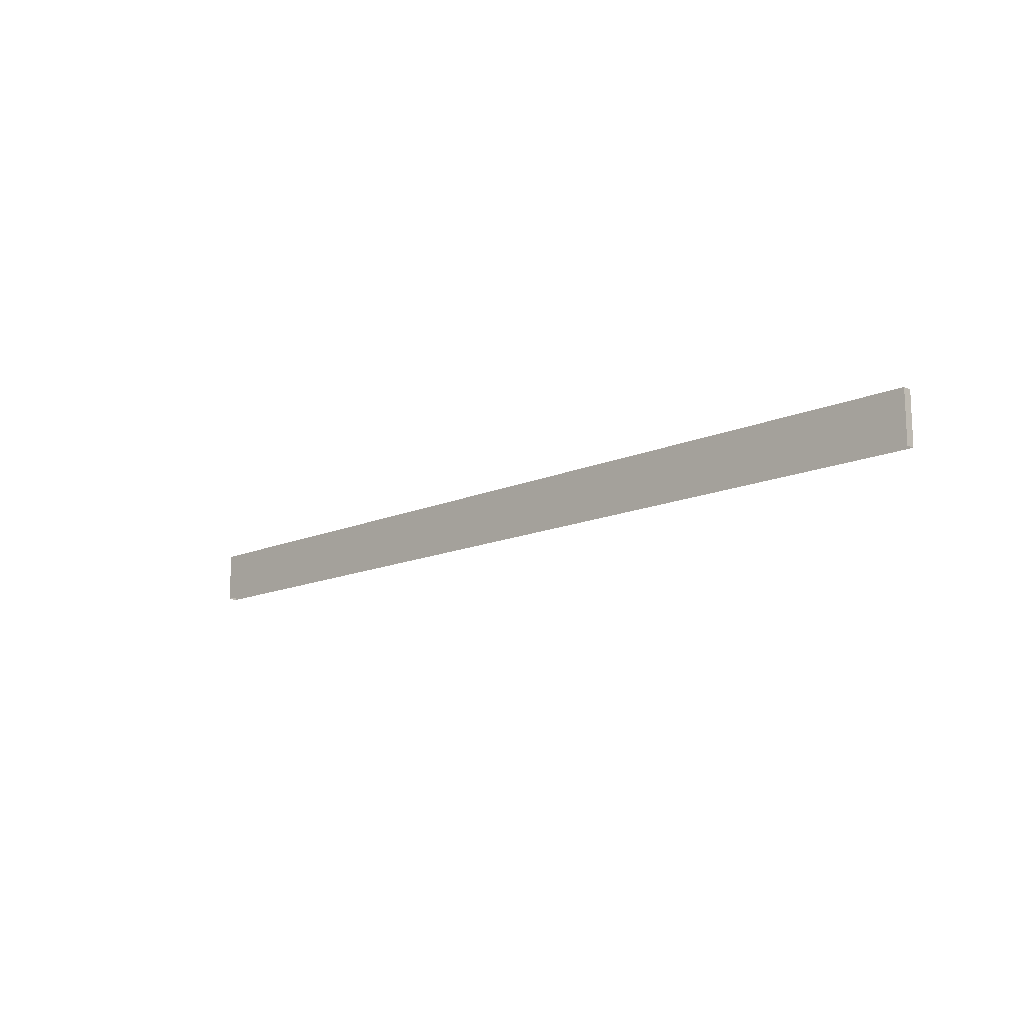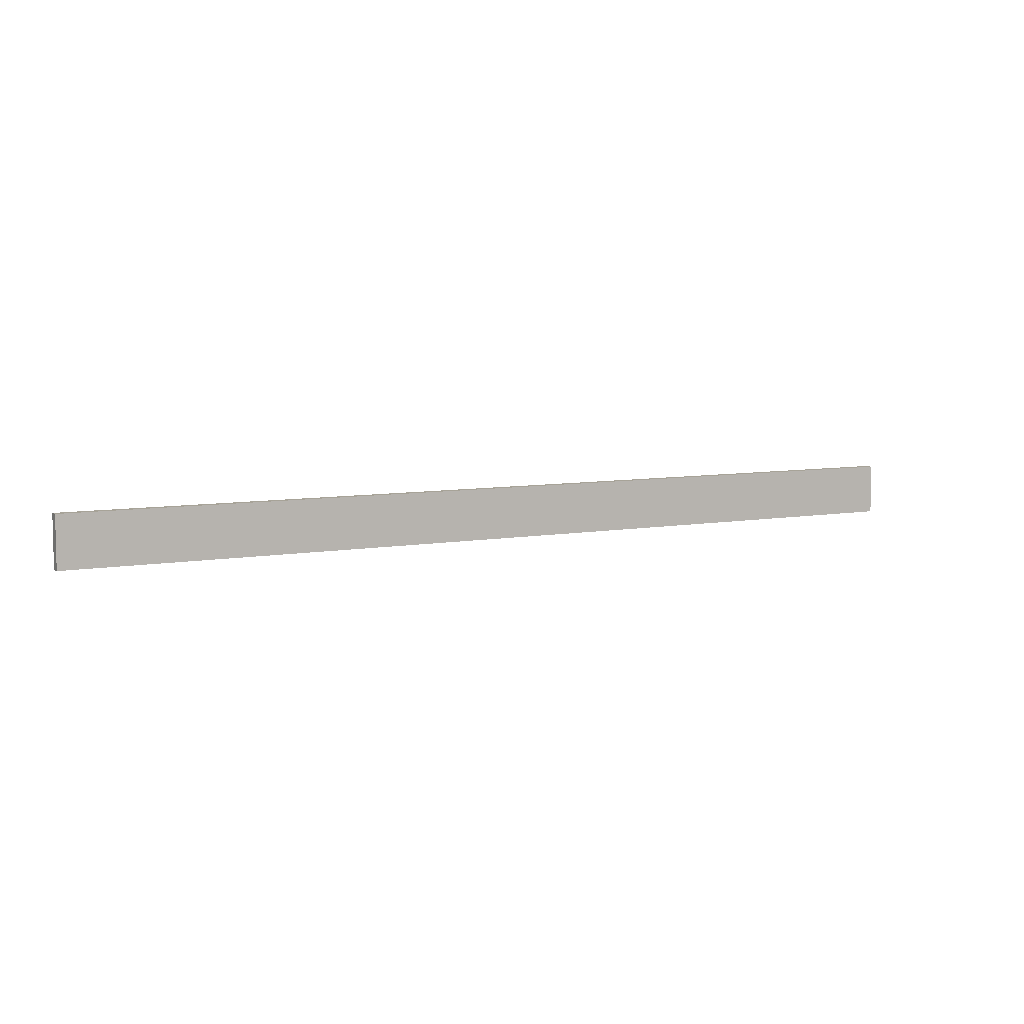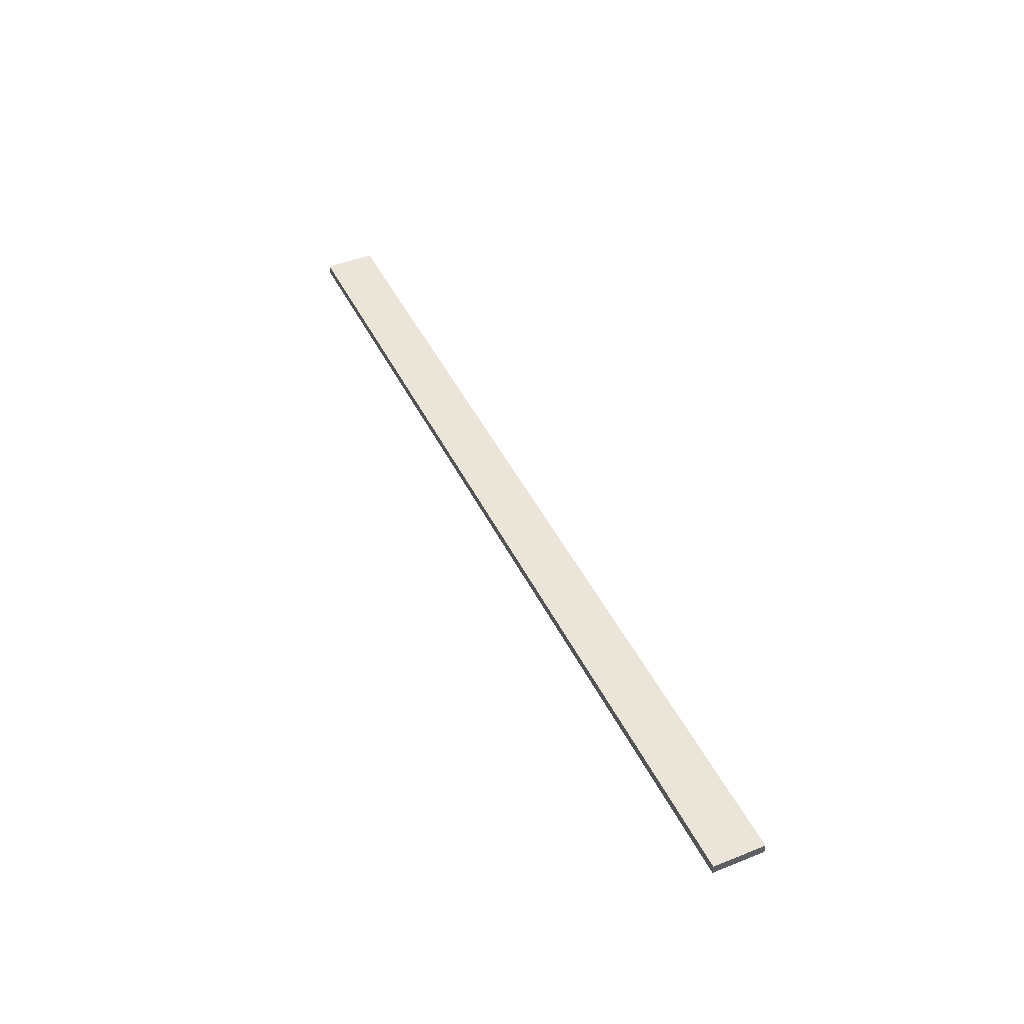
<metadata>
{"format":"obj","ext":"obj","renderer":"f3d","projection":"perspective","resolution":1024,"background":"white","views":[{"elev":-14.1,"azim":44.4,"up":"+Y"},{"elev":6.8,"azim":-29.0,"up":"+Y"},{"elev":44.7,"azim":-114.7,"up":"+Z"}]}
</metadata>
<code>
v -20 -1.1 0.2
v -20 1.1 0.2
v -10 1.1 0.2
v -10 -1.1 0.2
v -20 1.1 0.2
v -20 1.1 -0.2
v -10 1.1 -0.2
v -10 1.1 0.2
v -20 1.1 -0.2
v -20 -1.1 -0.2
v -10 -1.1 -0.2
v -10 1.1 -0.2
v -1.126e-05 -1.1 -0.2
v -3.684e-05 1.1 -0.2
v 10 -1.1 -0.2
v 10 1.1 -0.2
v 20 -1.1 -0.2
v 20 1.1 -0.2
v -20 -1.1 -0.2
v -20 1.1 -0.2
v -20 1.1 0.2
v -20 -1.1 0.2
v -10 -1.1 0.2
v -10 1.1 0.2
v -3.684e-05 1.1 0.2
v -1.126e-05 -1.1 0.2
v -10 1.1 0.2
v -10 1.1 -0.2
v -3.684e-05 1.1 -0.2
v -3.684e-05 1.1 0.2
v -1.126e-05 -1.1 0.2
v -3.684e-05 1.1 0.2
v 10 1.1 0.2
v 10 -1.1 0.2
v -3.684e-05 1.1 0.2
v -3.684e-05 1.1 -0.2
v 10 1.1 -0.2
v 10 1.1 0.2
v 10 -1.1 0.2
v 10 1.1 0.2
v 20 1.1 0.2
v 20 -1.1 0.2
v 10 1.1 0.2
v 10 1.1 -0.2
v 20 1.1 -0.2
v 20 1.1 0.2
v 20 -1.1 0.2
v 20 1.1 0.2
v 20 1.1 -0.2
v 20 -1.1 -0.2
g TS_Concrete_Fence_Asembly_04_202056_143
f 1 3 2
f 1 4 3
f 5 7 6
f 5 8 7
f 9 11 10
f 9 12 11
f 12 13 11
f 12 14 13
f 14 15 13
f 14 16 15
f 16 17 15
f 16 18 17
f 19 21 20
f 19 22 21
f 23 25 24
f 23 26 25
f 27 29 28
f 27 30 29
f 31 33 32
f 31 34 33
f 35 37 36
f 35 38 37
f 39 41 40
f 39 42 41
f 43 45 44
f 43 46 45
f 47 49 48
f 47 50 49

</code>
